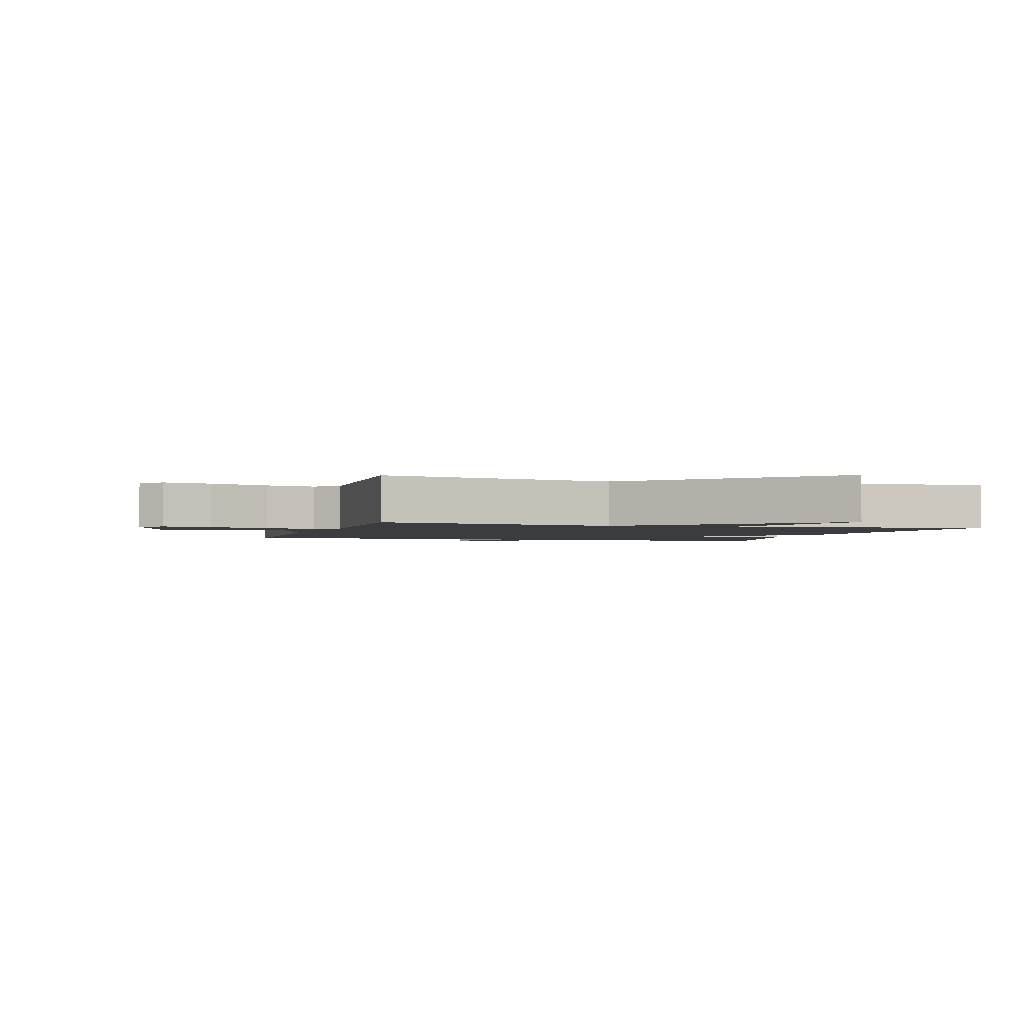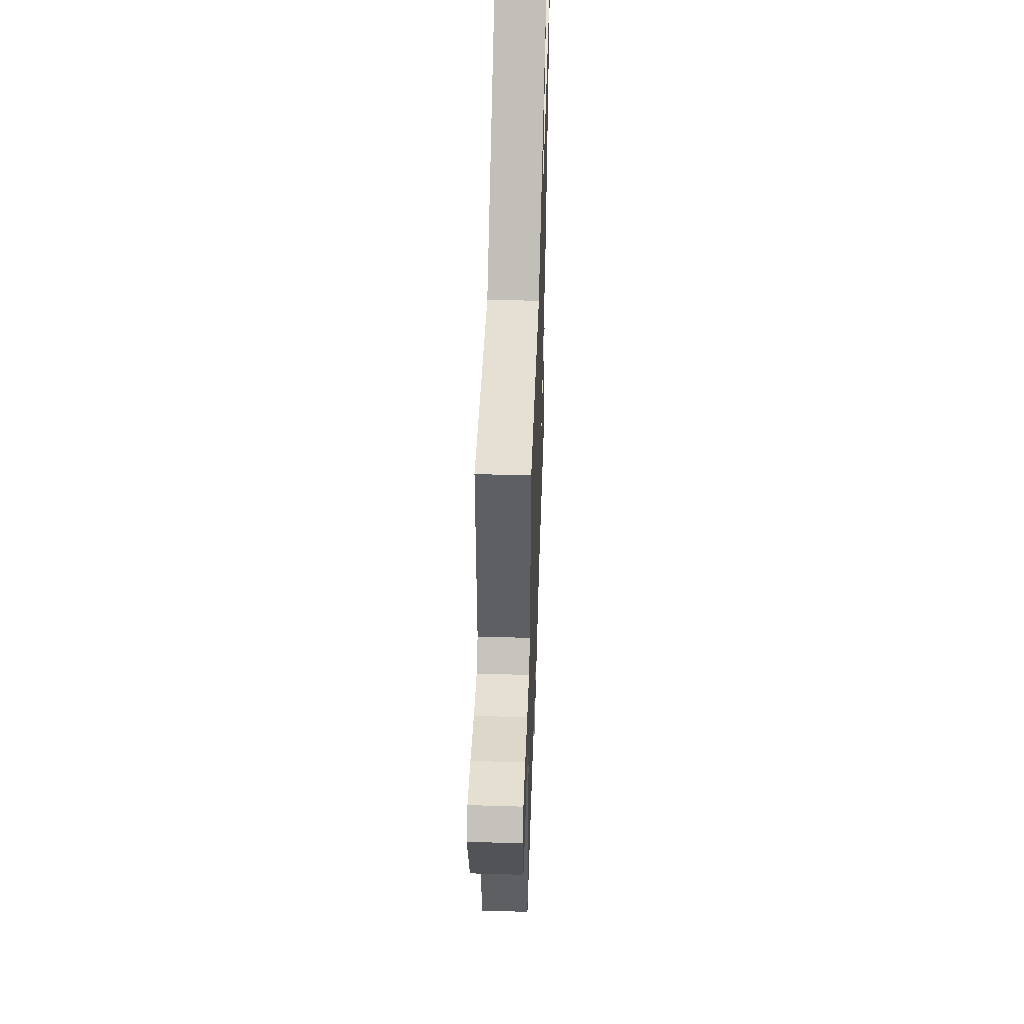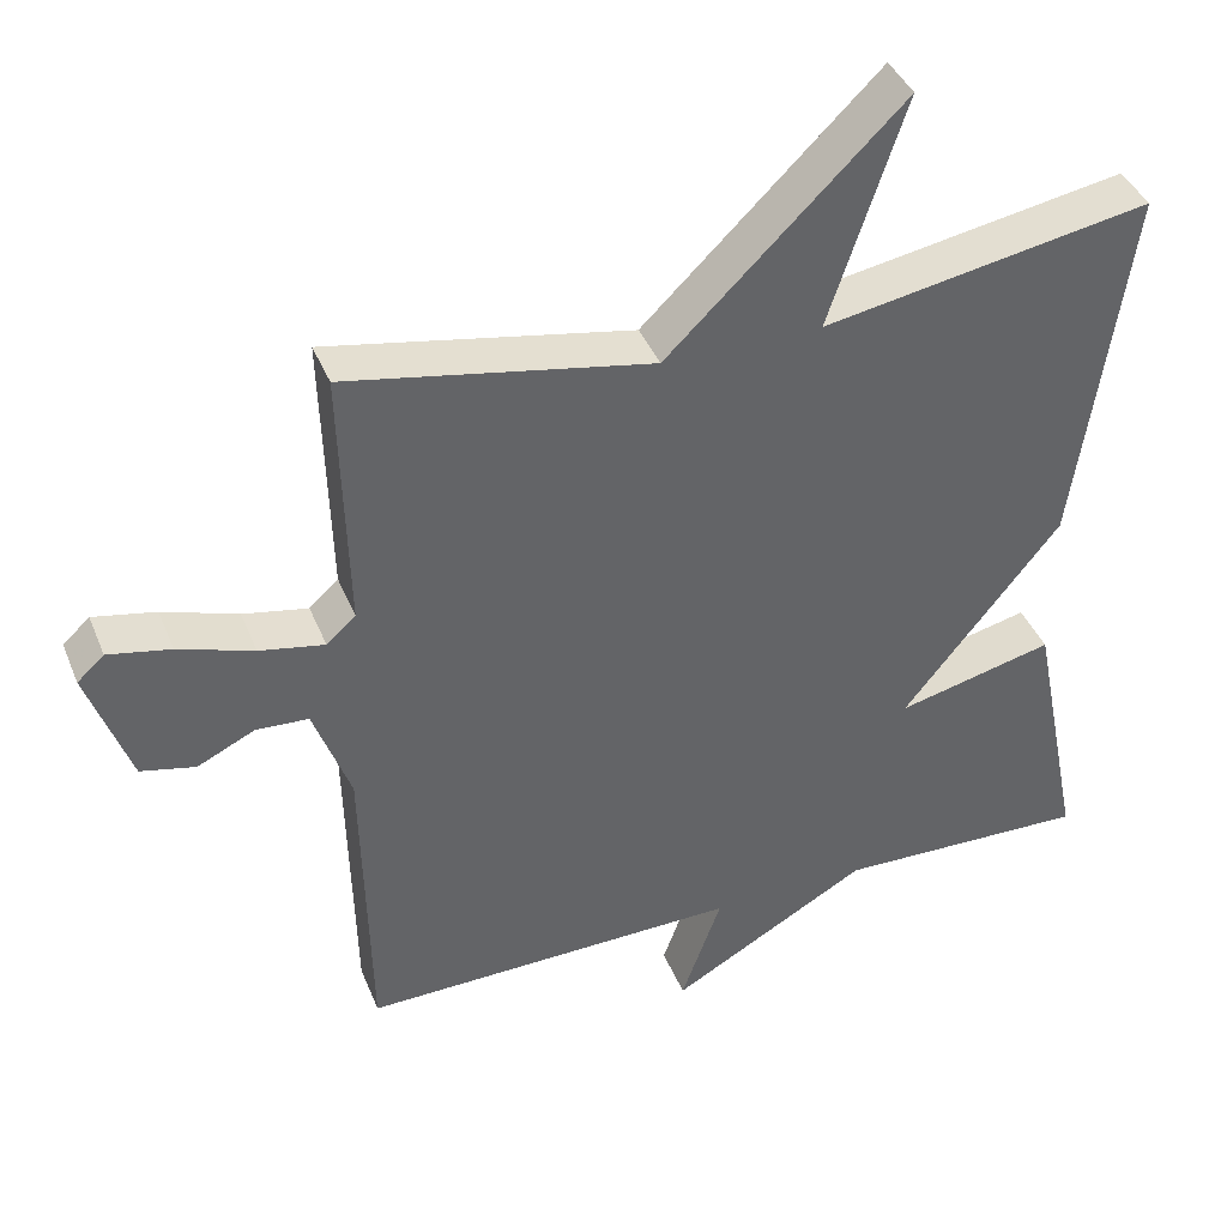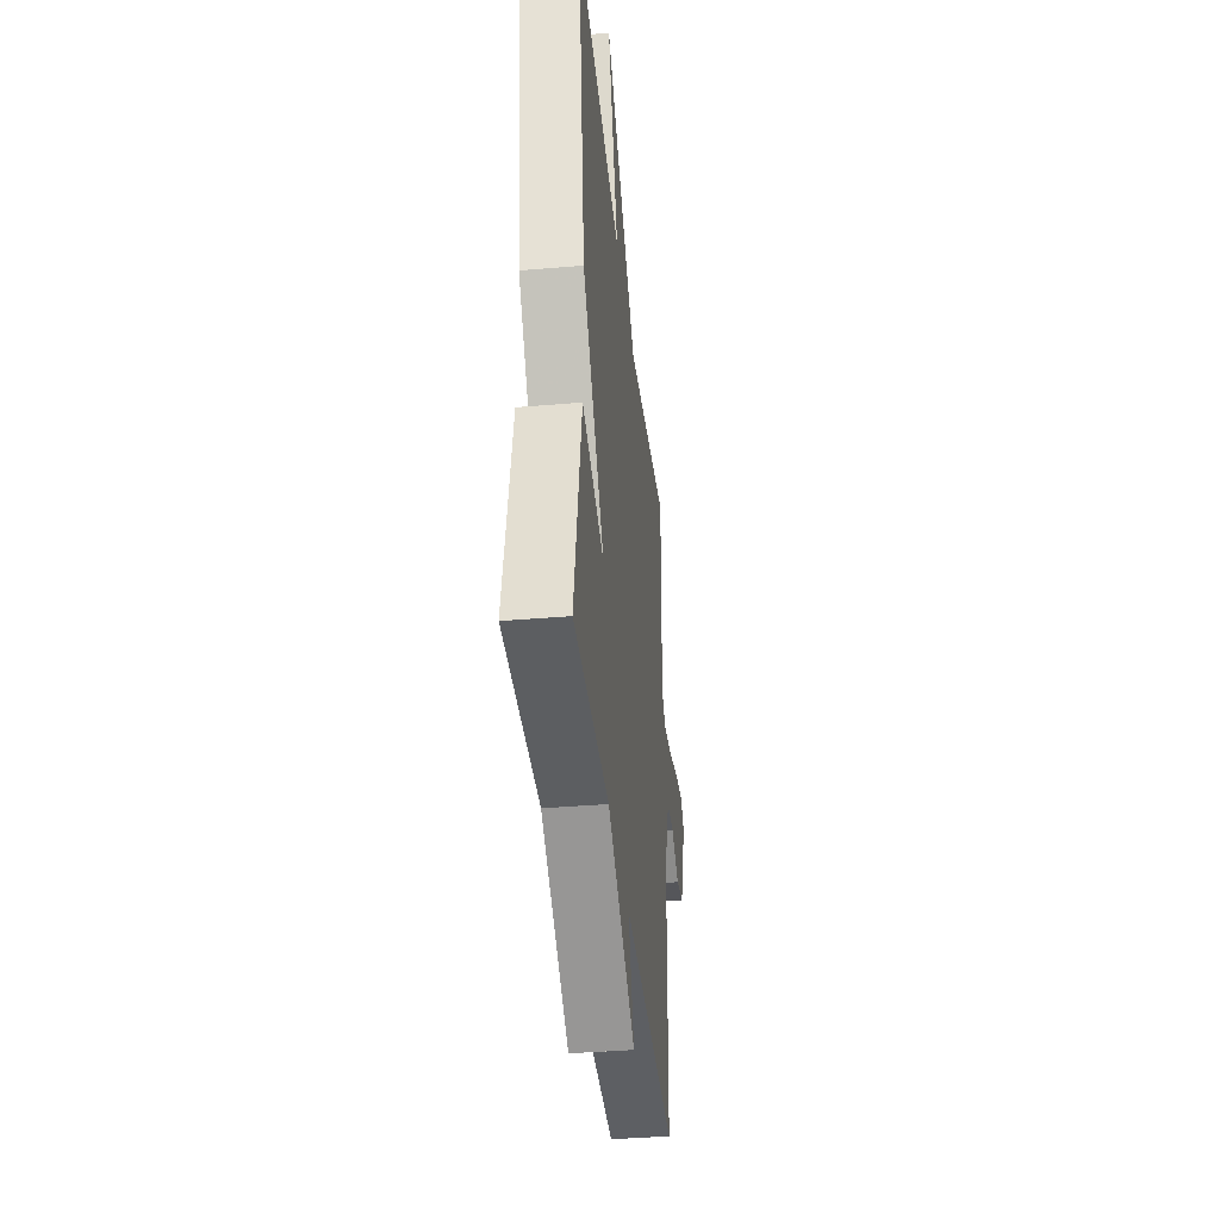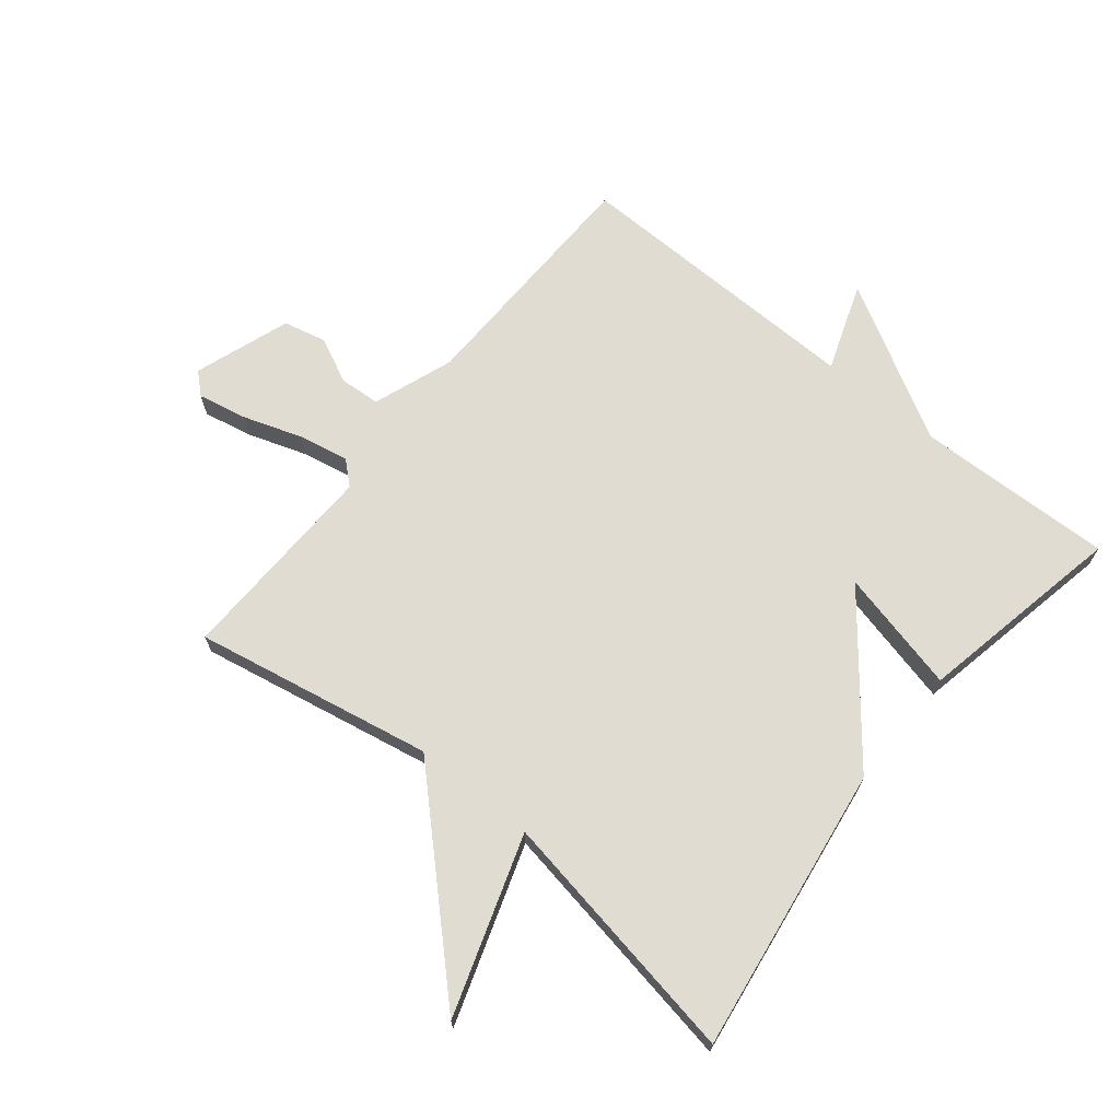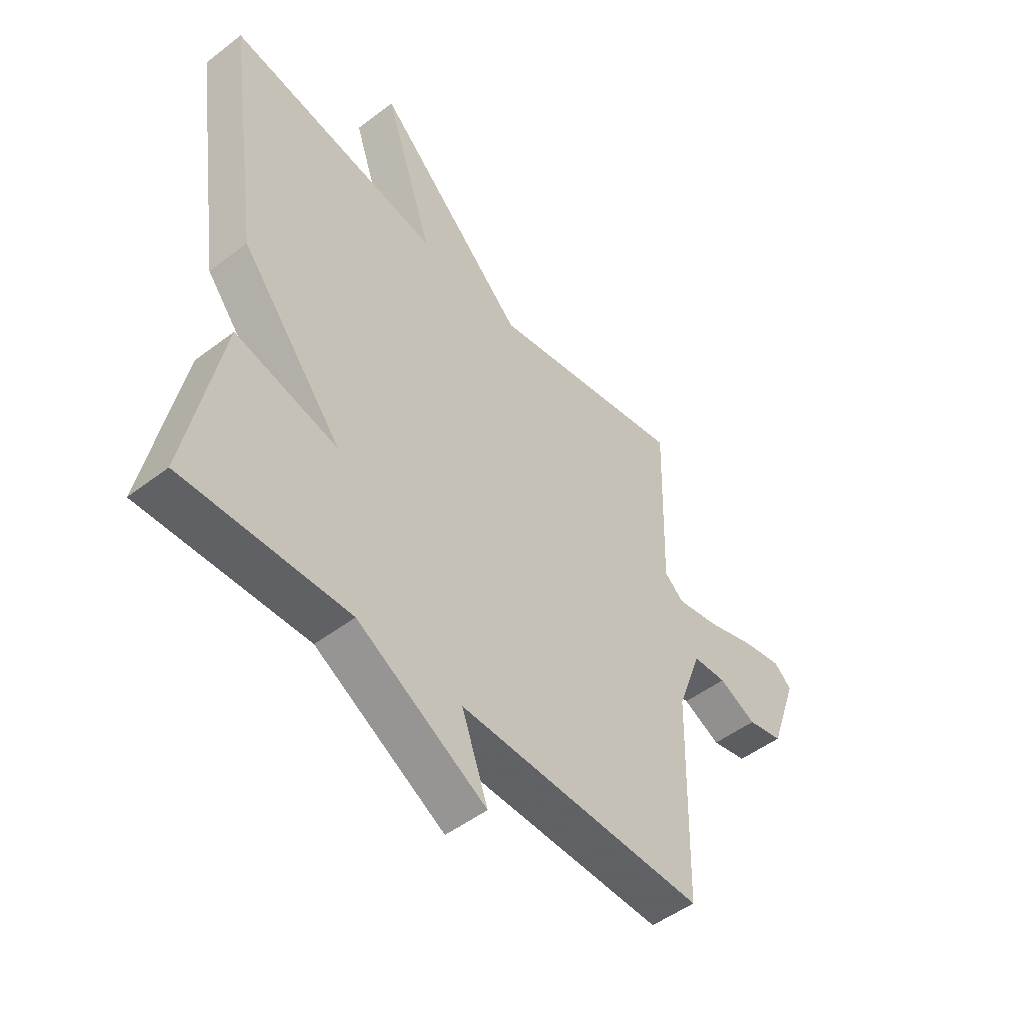
<metadata>
{"format":"obj","ext":"obj","renderer":"f3d","projection":"perspective","resolution":1024,"background":"white","views":[{"elev":-2.1,"azim":-16.6,"up":"+Y"},{"elev":48.8,"azim":-88.1,"up":"+Z"},{"elev":40.3,"azim":-20.9,"up":"+Z"},{"elev":-39.0,"azim":96.1,"up":"+Z"},{"elev":69.0,"azim":39.0,"up":"+Y"},{"elev":-49.7,"azim":130.1,"up":"+Z"}]}
</metadata>
<code>
v -0.5 0.07 -0.5
v -0.509 0.07 -0.104
v -0.556 0.07 0.026
v -0.622 0.07 0.03
v -0.695 0.07 -0.005
v -0.764 0.07 0.011
v -0.818 0.07 0.166
v -0.784 0.07 0.197
v -0.705 0.07 0.181
v -0.61 0.07 0.149
v -0.528 0.07 0.133
v -0.491 0.07 0.166
v -0.5 0.07 0.5
v -0.115 0.07 0.427
v 0.181 0.07 0.715
v 0.085 0.07 0.427
v 0.5 0.07 0.5
v 0.433 0.07 0.036
v 0.234 0.07 -0.212
v 0.433 0.07 -0.164
v 0.5 0.07 -0.5
v 0.18 0.07 -0.491
v -0.071 0.07 -0.633
v -0.02 0.07 -0.491
v -0.5 0 -0.5
v -0.509 0 -0.104
v -0.556 0 0.026
v -0.622 0 0.03
v -0.695 0 -0.005
v -0.764 0 0.011
v -0.818 0 0.166
v -0.784 0 0.197
v -0.705 0 0.181
v -0.61 0 0.149
v -0.528 0 0.133
v -0.491 0 0.166
v -0.5 0 0.5
v -0.115 0 0.427
v 0.181 0 0.715
v 0.085 0 0.427
v 0.5 0 0.5
v 0.433 0 0.036
v 0.234 0 -0.212
v 0.433 0 -0.164
v 0.5 0 -0.5
v 0.18 0 -0.491
v -0.071 0 -0.633
v -0.02 0 -0.491
f 22 23 24
f 19 20 21 22
f 19 22 24
f 24 1 2
f 19 24 2
f 18 19 2
f 17 18 2
f 16 17 2
f 14 15 16 2
f 12 13 14
f 14 2 3
f 12 14 3
f 11 12 3
f 8 9 10
f 7 8 10
f 6 7 10
f 5 6 10
f 4 5 10
f 3 4 10 11
f 48 47 46
f 46 45 44 43
f 48 46 43
f 26 25 48
f 26 48 43
f 26 43 42
f 26 42 41
f 26 41 40
f 26 40 39 38
f 38 37 36
f 27 26 38
f 27 38 36
f 27 36 35
f 34 33 32
f 34 32 31
f 34 31 30
f 34 30 29
f 34 29 28
f 35 34 28 27
f 1 25 26 2
f 2 26 27 3
f 3 27 28 4
f 4 28 29 5
f 5 29 30 6
f 6 30 31 7
f 7 31 32 8
f 8 32 33 9
f 9 33 34 10
f 10 34 35 11
f 11 35 36 12
f 12 36 37 13
f 13 37 38 14
f 14 38 39 15
f 15 39 40 16
f 16 40 41 17
f 17 41 42 18
f 18 42 43 19
f 19 43 44 20
f 20 44 45 21
f 21 45 46 22
f 22 46 47 23
f 23 47 48 24
f 24 48 25 1

</code>
